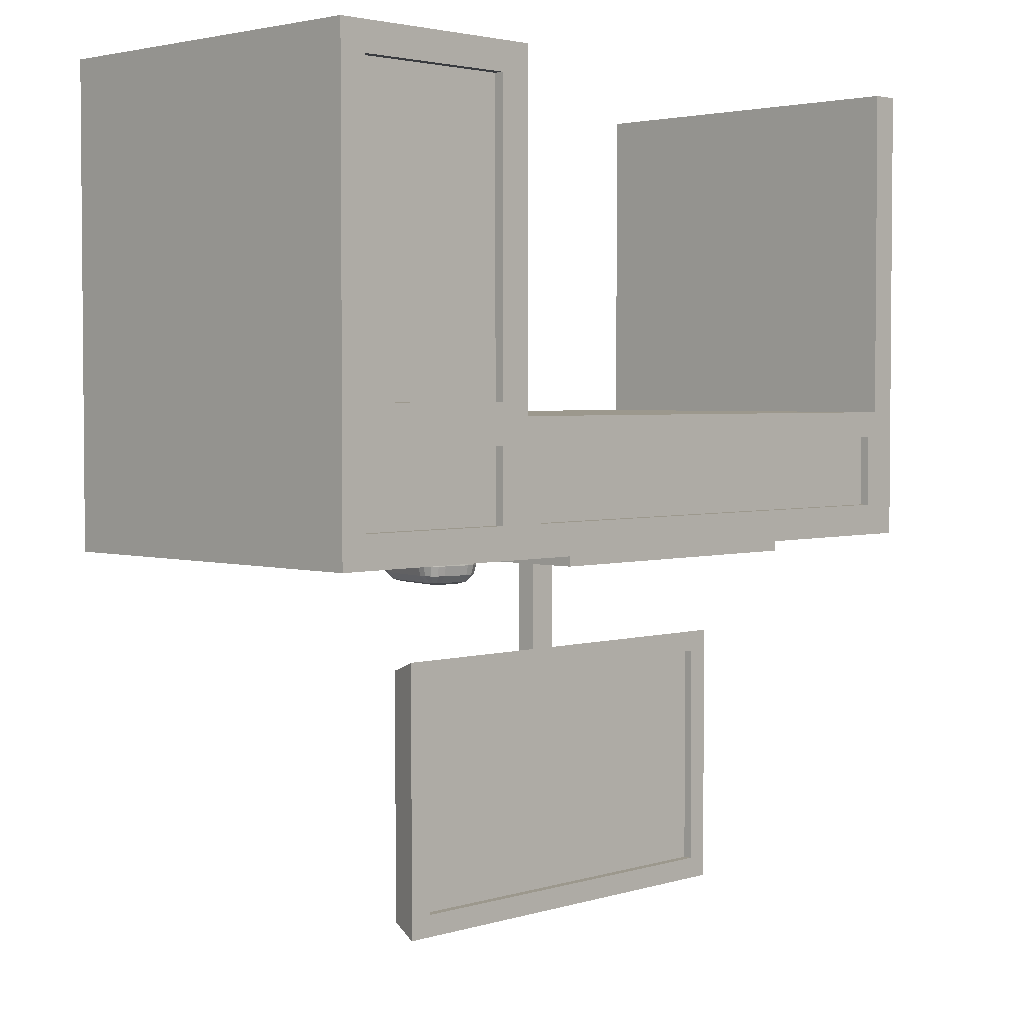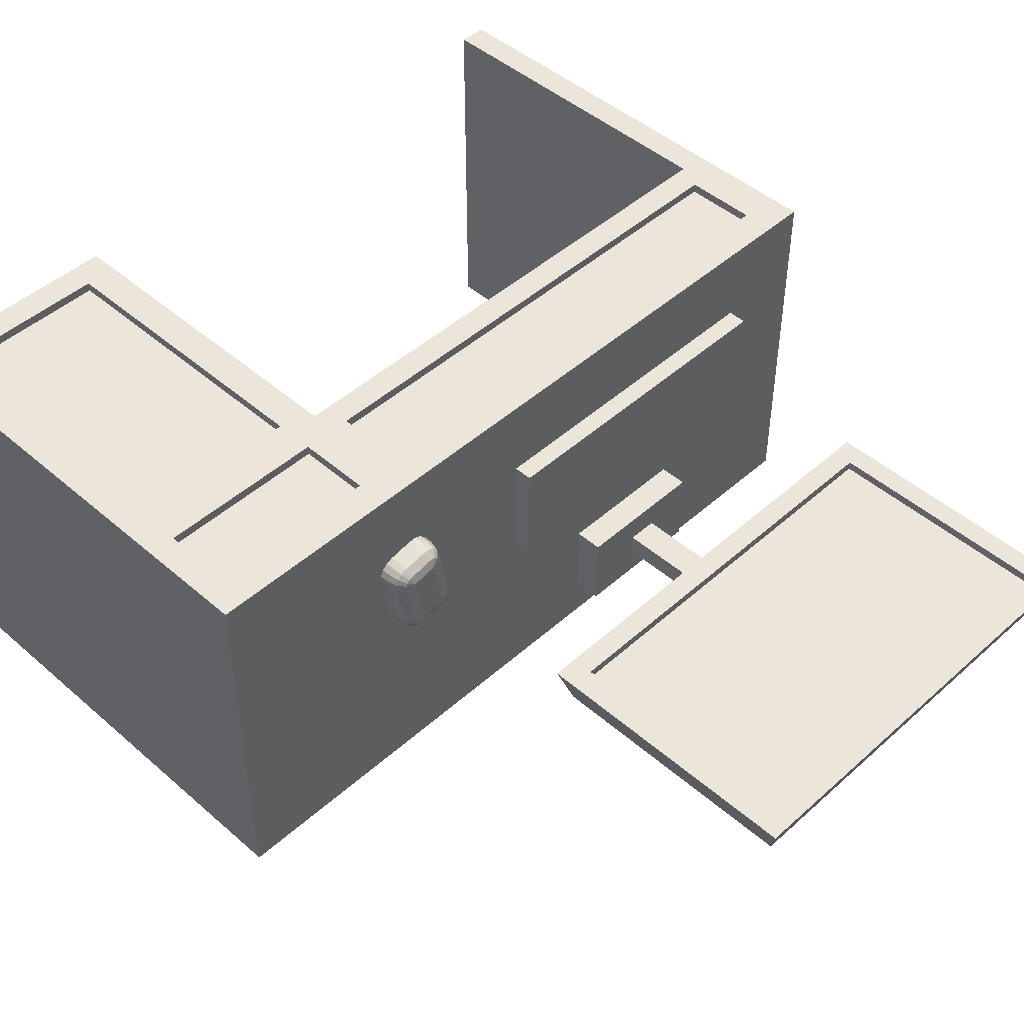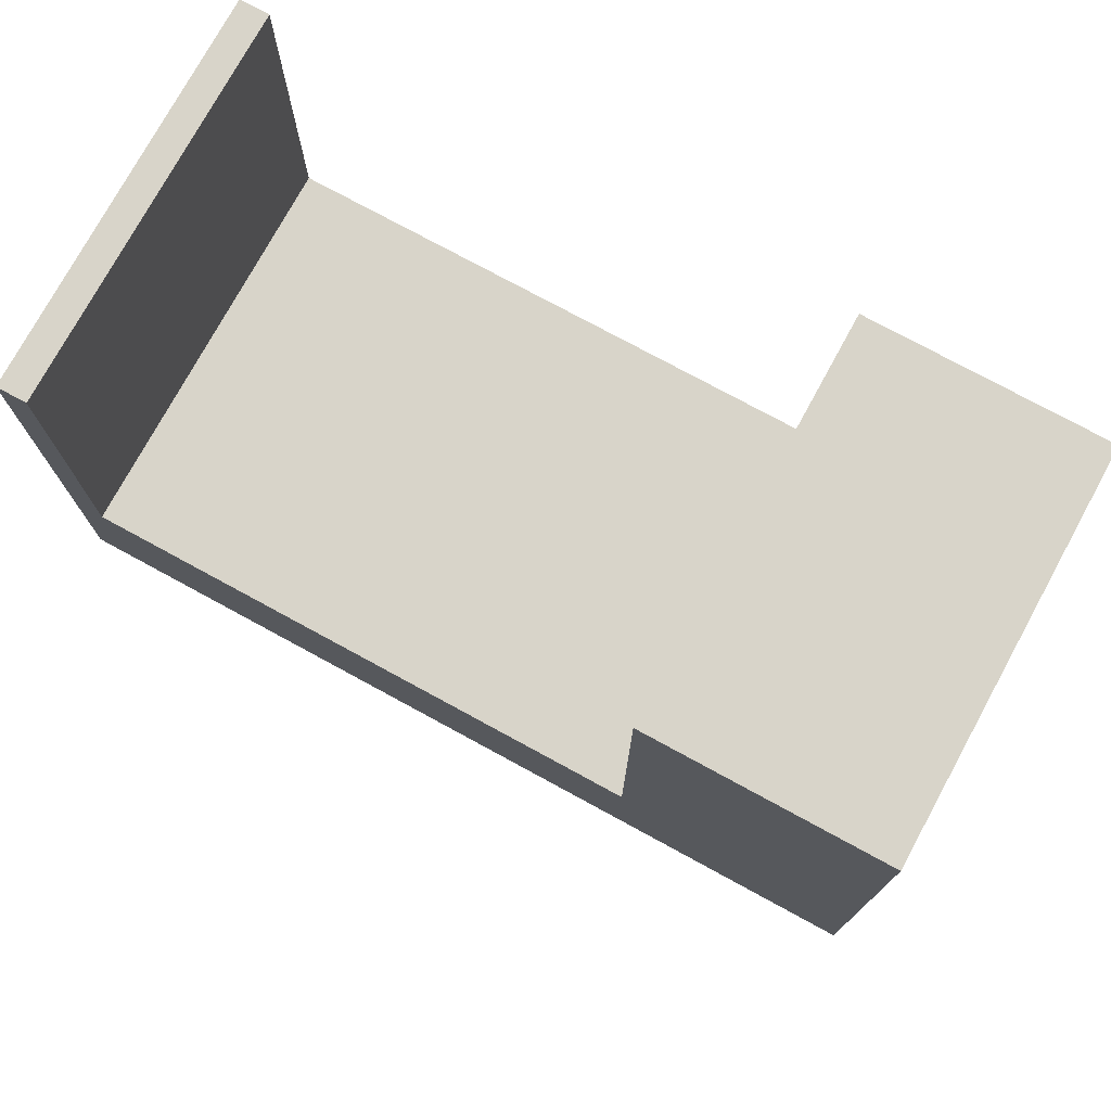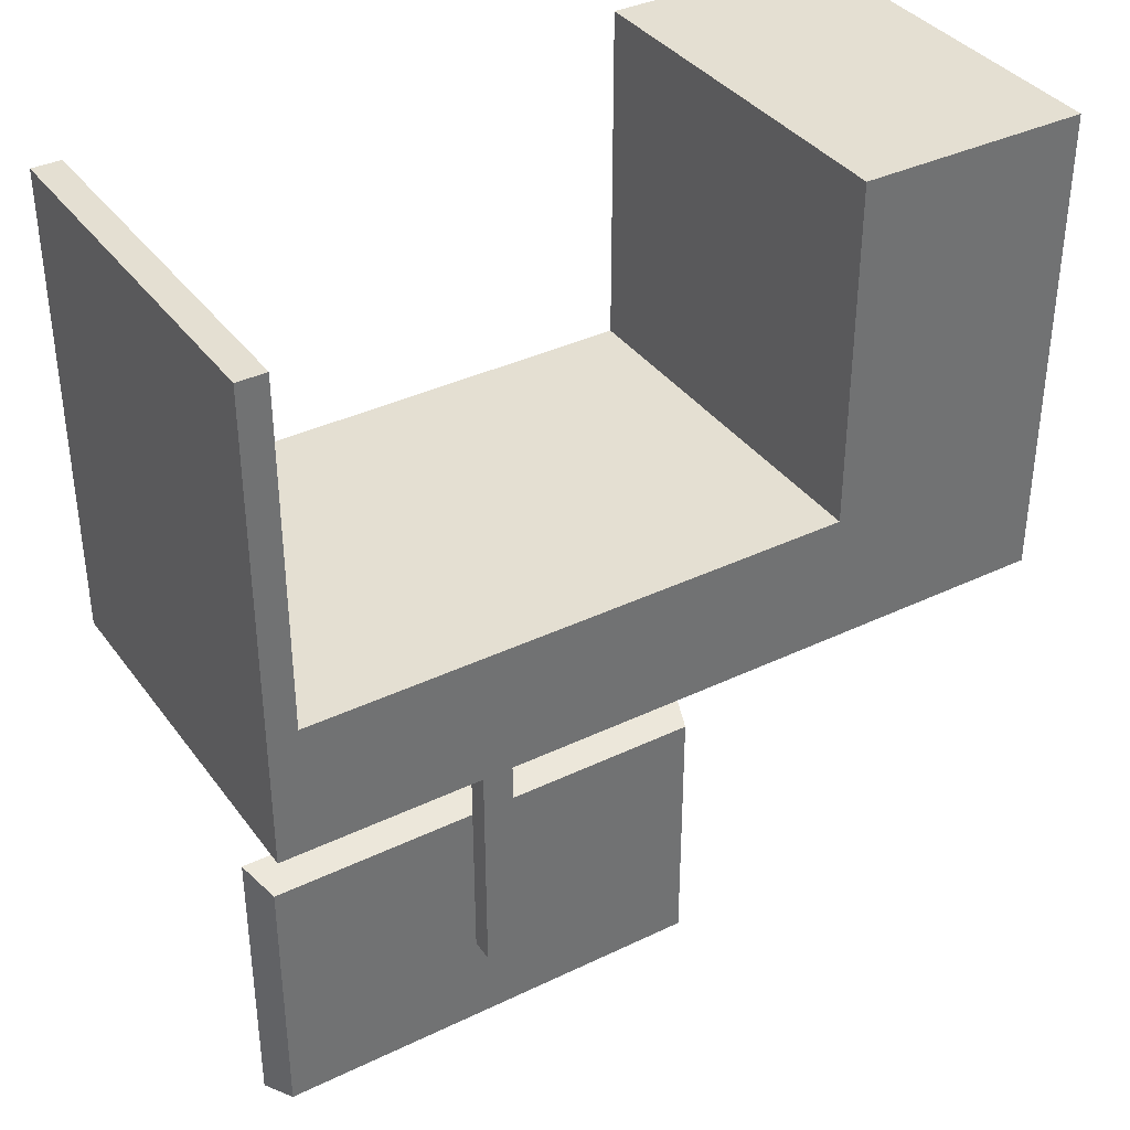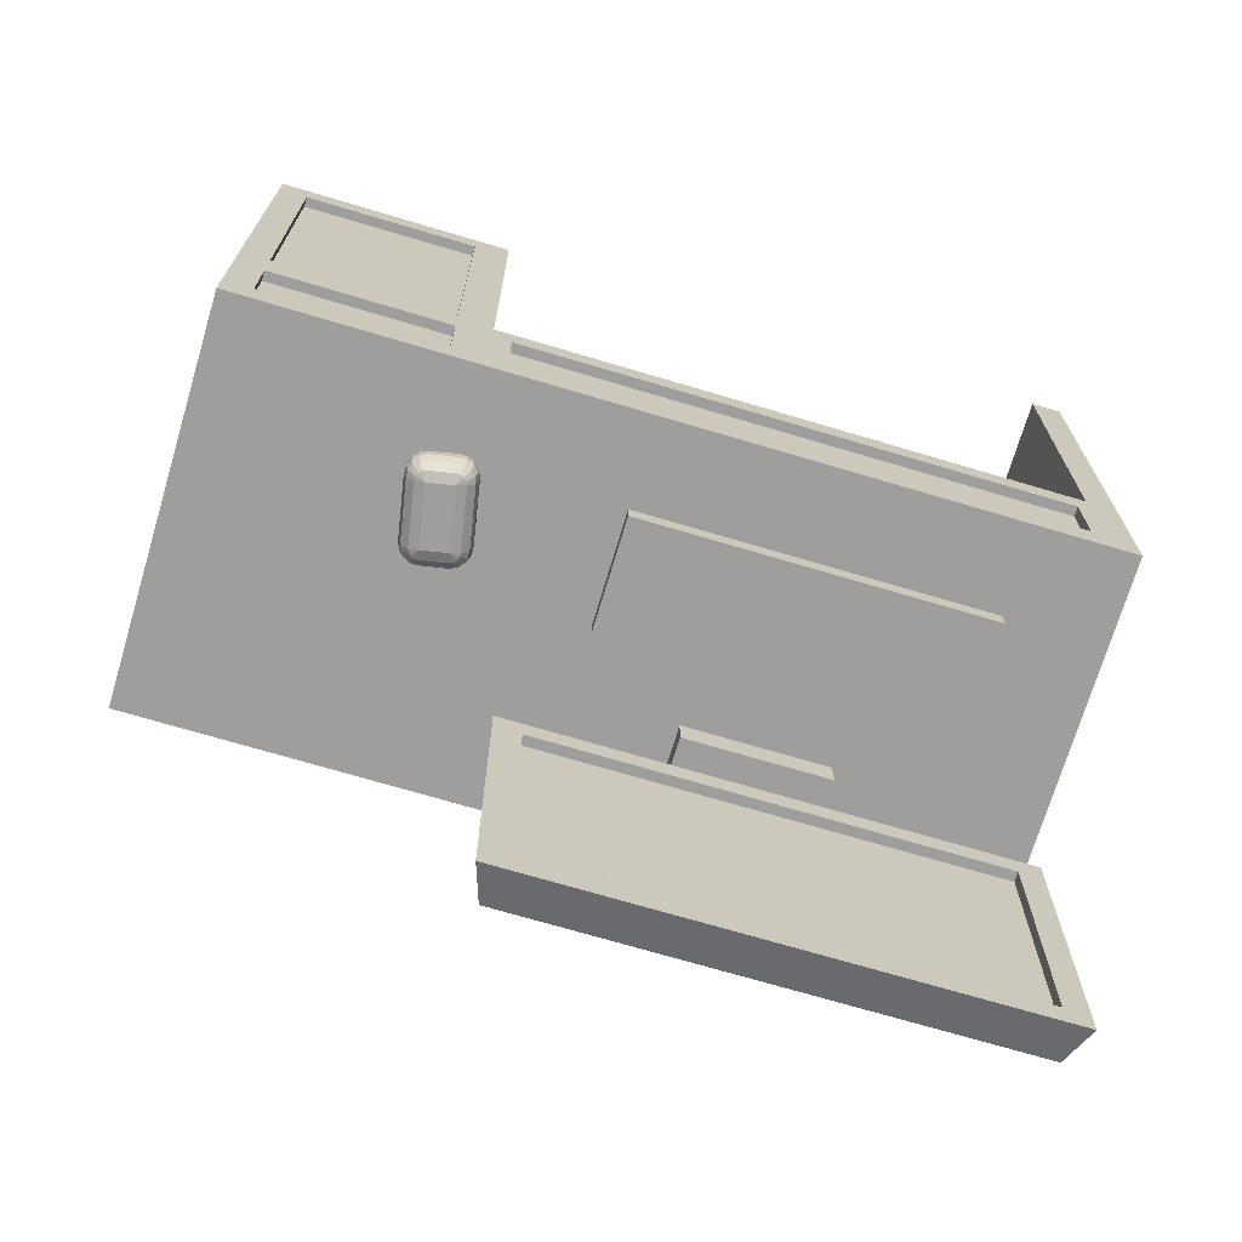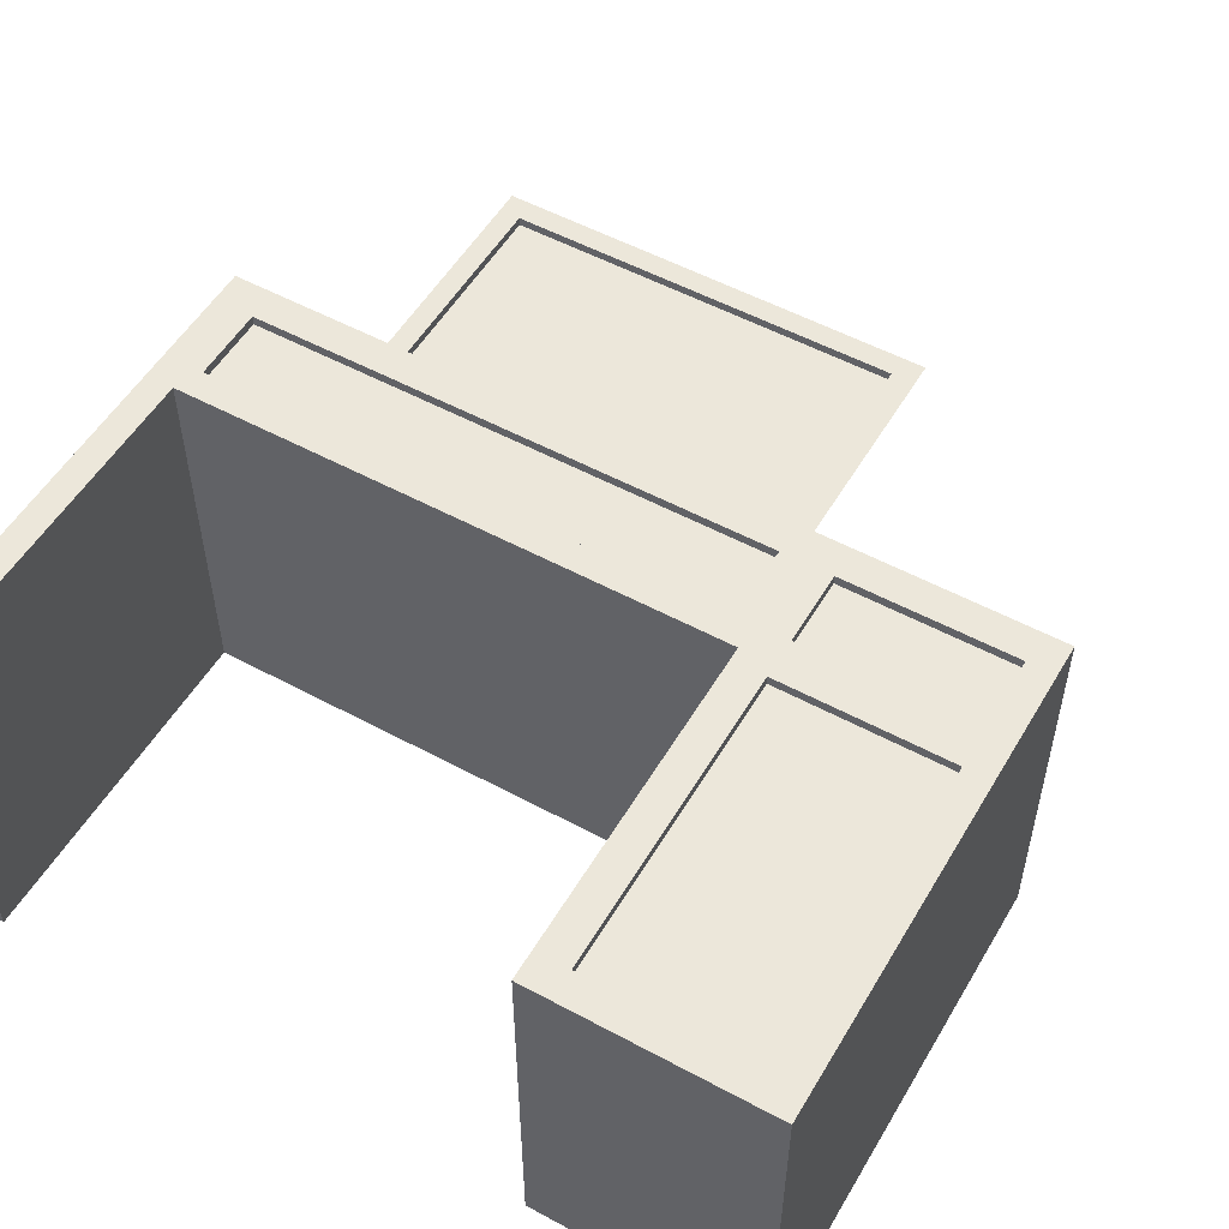
<metadata>
{"format":"obj","ext":"obj","renderer":"f3d","projection":"perspective","resolution":1024,"background":"white","views":[{"elev":3.0,"azim":134.7,"up":"+Z"},{"elev":46.8,"azim":134.6,"up":"+Y"},{"elev":75.7,"azim":28.6,"up":"+Z"},{"elev":37.0,"azim":-31.8,"up":"+Z"},{"elev":-71.1,"azim":163.4,"up":"+Z"},{"elev":53.3,"azim":30.0,"up":"+Y"}]}
</metadata>
<code>
o Bureau
v 12.62 5.046 -26.5
v 14.24 5.046 -26.5
v 12.62 5.046 -32.15
v 14.24 5.046 -32.15
v 17.22 6.536 -25
v 42 0 -25
v 17.22 2.337 -25
v 0 0 -25
v 10.02 2.337 -25
v 42 20 -25
v 22.34 15.58 -25
v 0 20 -25
v 5.01 15.58 -25
v 5.01 10 -25
v 31.39 15.65 -25
v 30.09 15.89 -25
v 29.7 15.88 -25
v 29.35 15.73 -25
v 32.18 14.87 -25
v 32.03 15.23 -25
v 31.75 15.5 -25
v 28.8 11.03 -25
v 22.34 10 -25
v 28.53 11.31 -25
v 28.37 11.67 -25
v 29.07 15.45 -25
v 28.93 15.09 -25
v 28.37 12.06 -25
v 29.17 10.89 -25
v 30.46 10.65 -25
v 30.85 10.66 -25
v 31.21 10.81 -25
v 10.02 6.536 -25
v 31.48 11.09 -25
v 31.62 11.45 -25
v 32.19 14.48 -25
v 1.5 0 -18
v 30 0 -18
v 1.5 20 -18
v 30 20 -18
v 42 0 0
v 42 20 0
v 1.5 0 0
v 0 0 0
v 30 0 0
v 0 20 0
v 1.5 20 0
v 29.1 20 -23.3
v 29.1 20 -19.42
v 40.57 20 -17.31
v 40.57 20 -19.42
v 31.73 20 -17.31
v 31.73 20 -19.42
v 40.57 20 -23.3
v 31.73 20 -23.3
v 2.122 20 -19.42
v 2.122 20 -23.3
v 40.57 20 -1.531
v 30 20 0
v 31.73 20 -1.531
v 31.73 19.5 -19.42
v 31.73 19.5 -23.3
v 40.57 19.5 -23.3
v 40.57 19.5 -19.42
v 2.122 19.5 -19.42
v 2.122 19.5 -23.3
v 29.1 19.5 -23.3
v 29.1 19.5 -19.42
v 31.73 19.5 -1.531
v 31.73 19.5 -17.31
v 40.57 19.5 -17.31
v 40.57 19.5 -1.531
v 5.01 15.58 -26
v 5.01 10 -26
v 22.34 15.58 -26
v 22.34 10 -26
v 31.39 15.65 -25.5
v 31.75 15.5 -25.5
v 32.03 15.23 -25.5
v 32.18 14.87 -25.5
v 32.19 14.48 -25.5
v 31.62 11.45 -25.5
v 31.48 11.09 -25.5
v 31.21 10.81 -25.5
v 30.85 10.66 -25.5
v 30.46 10.65 -25.5
v 29.17 10.89 -25.5
v 28.8 11.03 -25.5
v 28.53 11.31 -25.5
v 28.37 11.67 -25.5
v 28.37 12.06 -25.5
v 28.93 15.09 -25.5
v 29.07 15.45 -25.5
v 29.35 15.73 -25.5
v 29.7 15.88 -25.5
v 30.09 15.89 -25.5
v 29.35 11.87 -26.5
v 29.91 14.9 -26.5
v 30.64 11.63 -26.5
v 31.2 14.66 -26.5
v 32.05 14.51 -26
v 31.69 14.57 -26.37
v 31.69 14.77 -26.37
v 31.48 15.08 -26.37
v 31.61 14.95 -26.37
v 31.29 15.16 -26.37
v 32.05 14.84 -26
v 31.92 15.16 -26
v 31.67 15.39 -26
v 31.36 15.52 -26
v 31.13 11.54 -26.37
v 31.49 11.48 -26
v 30 15.4 -26.37
v 30.07 15.76 -26
v 30.48 10.78 -26
v 30.55 11.14 -26.37
v 30.74 11.14 -26.37
v 31.06 11.36 -26.37
v 30.92 11.22 -26.37
v 30.82 10.79 -26
v 31.13 10.92 -26
v 31.37 11.16 -26
v 29.81 15.39 -26.37
v 29.49 15.18 -26.37
v 29.63 15.32 -26.37
v 29.42 15 -26.37
v 29.73 15.75 -26
v 29.42 15.62 -26
v 29.19 15.38 -26
v 29.06 15.06 -26
v 29.26 11.38 -26.37
v 29.19 11.02 -26
v 28.86 11.96 -26.37
v 28.5 12.03 -26
v 28.86 11.77 -26.37
v 29.08 11.45 -26.37
v 28.94 11.59 -26.37
v 28.5 11.69 -26
v 28.64 11.38 -26
v 28.88 11.15 -26
v 10.02 6.536 -26.5
v 10.02 2.337 -26.5
v 17.22 6.536 -26.5
v 17.22 2.337 -26.5
v 14.24 3.879 -26.5
v 12.62 3.879 -26.5
v 14.24 3.879 -41
v 14.24 5.046 -41
v 12.62 3.879 -41
v 12.62 5.046 -41
v 1.818 5.046 -32.15
v 1.818 5.046 -46.11
v 25.13 5.046 -46.11
v 25.13 5.046 -32.15
v 25.78 7.046 -46.76
v 25.78 7.046 -31.5
v 1.168 7.046 -46.76
v 1.168 7.046 -31.5
v 2.369 7.046 -32.7
v 24.45 7.046 -32.7
v 24.45 7.046 -45.53
v 2.369 7.046 -45.53
v 2.369 6.546 -32.7
v 2.369 6.546 -45.53
v 24.45 6.546 -45.53
v 24.45 6.546 -32.7
f 1 2 3
f 3 2 4
f 5 6 7
f 7 6 8
f 7 8 9
f 10 11 12
f 12 11 13
f 12 13 8
f 8 13 14
f 15 16 10
f 10 16 17
f 10 17 11
f 11 17 18
f 19 20 10
f 10 20 21
f 10 21 15
f 22 23 24
f 24 23 25
f 18 26 11
f 11 26 27
f 11 27 23
f 23 27 28
f 23 28 25
f 29 30 6
f 6 30 31
f 6 31 32
f 9 8 33
f 33 8 14
f 33 14 5
f 5 14 23
f 5 23 6
f 6 23 22
f 6 22 29
f 32 34 6
f 6 34 35
f 6 35 10
f 10 35 36
f 10 36 19
f 37 38 39
f 39 38 40
f 41 6 42
f 42 6 10
f 43 44 37
f 37 44 8
f 37 8 38
f 38 8 6
f 38 6 45
f 45 6 41
f 46 12 44
f 44 12 8
f 12 46 39
f 39 46 47
f 40 48 49
f 50 51 52
f 52 51 53
f 54 10 55
f 55 10 12
f 55 12 48
f 40 49 39
f 39 49 56
f 39 56 12
f 12 56 57
f 12 57 48
f 54 51 10
f 10 51 50
f 10 50 42
f 42 50 58
f 42 58 59
f 59 58 60
f 59 60 40
f 40 60 52
f 40 52 48
f 48 52 53
f 48 53 55
f 45 59 38
f 38 59 40
f 59 45 42
f 42 45 41
f 47 43 39
f 39 43 37
f 43 47 44
f 44 47 46
f 61 62 53
f 53 62 55
f 62 63 55
f 55 63 54
f 63 64 54
f 54 64 51
f 64 61 51
f 51 61 53
f 64 63 61
f 61 63 62
f 65 66 56
f 56 66 57
f 66 67 57
f 57 67 48
f 67 68 48
f 48 68 49
f 68 65 49
f 49 65 56
f 68 67 65
f 65 67 66
f 69 70 60
f 60 70 52
f 70 71 52
f 52 71 50
f 71 72 50
f 50 72 58
f 72 69 58
f 58 69 60
f 72 71 69
f 69 71 70
f 73 74 13
f 13 74 14
f 75 73 11
f 11 73 13
f 76 75 23
f 23 75 11
f 74 76 14
f 14 76 23
f 75 76 73
f 73 76 74
f 77 15 21
f 77 21 78
f 78 21 20
f 78 20 79
f 79 20 19
f 79 19 80
f 80 19 36
f 80 36 81
f 81 36 82
f 82 36 35
f 82 35 34
f 82 34 83
f 83 34 32
f 83 32 84
f 84 32 31
f 84 31 85
f 85 31 30
f 85 30 86
f 86 30 87
f 87 30 29
f 87 29 22
f 87 22 88
f 88 22 24
f 88 24 89
f 89 24 25
f 89 25 90
f 90 25 28
f 90 28 91
f 91 28 92
f 92 28 27
f 92 27 26
f 92 26 93
f 93 26 18
f 93 18 94
f 94 18 17
f 94 17 95
f 95 17 16
f 95 16 96
f 96 16 77
f 77 16 15
f 97 98 99
f 99 98 100
f 101 102 103
f 100 104 105
f 106 104 100
f 103 102 100
f 107 105 108
f 108 105 104
f 108 104 109
f 109 104 106
f 109 106 110
f 81 107 80
f 80 107 108
f 80 108 79
f 79 108 109
f 79 109 78
f 78 109 110
f 78 110 77
f 81 101 107
f 107 101 103
f 107 103 105
f 105 103 100
f 99 100 102
f 99 102 111
f 111 102 101
f 111 101 112
f 112 101 81
f 112 81 82
f 100 98 113
f 100 113 106
f 106 113 114
f 106 114 110
f 110 114 96
f 110 96 77
f 115 116 117
f 99 118 119
f 111 118 99
f 117 116 99
f 120 119 121
f 121 119 118
f 121 118 122
f 122 118 111
f 122 111 112
f 86 120 85
f 85 120 121
f 85 121 84
f 84 121 122
f 84 122 83
f 83 122 112
f 83 112 82
f 86 115 120
f 120 115 117
f 120 117 119
f 119 117 99
f 114 113 123
f 98 124 125
f 126 124 98
f 123 113 98
f 127 125 128
f 128 125 124
f 128 124 129
f 129 124 126
f 129 126 130
f 96 127 95
f 95 127 128
f 95 128 94
f 94 128 129
f 94 129 93
f 93 129 130
f 93 130 92
f 96 114 127
f 127 114 123
f 127 123 125
f 125 123 98
f 97 99 116
f 97 116 131
f 131 116 115
f 131 115 132
f 132 115 86
f 132 86 87
f 98 97 133
f 98 133 126
f 126 133 134
f 126 134 130
f 130 134 91
f 130 91 92
f 134 133 135
f 97 136 137
f 131 136 97
f 135 133 97
f 138 137 139
f 139 137 136
f 139 136 140
f 140 136 131
f 140 131 132
f 91 138 90
f 90 138 139
f 90 139 89
f 89 139 140
f 89 140 88
f 88 140 132
f 88 132 87
f 91 134 138
f 138 134 135
f 138 135 137
f 137 135 97
f 141 142 33
f 33 142 9
f 143 141 5
f 5 141 33
f 144 143 7
f 7 143 5
f 142 144 9
f 9 144 7
f 145 144 146
f 146 144 142
f 146 142 1
f 1 142 141
f 1 141 2
f 2 141 143
f 2 143 145
f 145 143 144
f 2 145 4
f 4 145 147
f 4 147 148
f 149 147 146
f 146 147 145
f 150 149 3
f 3 149 146
f 3 146 1
f 149 150 147
f 147 150 148
f 3 151 150
f 150 151 152
f 150 152 148
f 148 152 153
f 148 153 4
f 4 153 154
f 155 156 153
f 153 156 154
f 157 155 152
f 152 155 153
f 158 157 151
f 151 157 152
f 151 3 158
f 158 3 4
f 158 4 156
f 156 4 154
f 159 158 160
f 160 158 156
f 160 156 161
f 161 156 155
f 161 155 162
f 162 155 157
f 162 157 159
f 159 157 158
f 163 164 159
f 159 164 162
f 164 165 162
f 162 165 161
f 165 166 161
f 161 166 160
f 166 163 160
f 160 163 159
f 166 165 163
f 163 165 164

</code>
